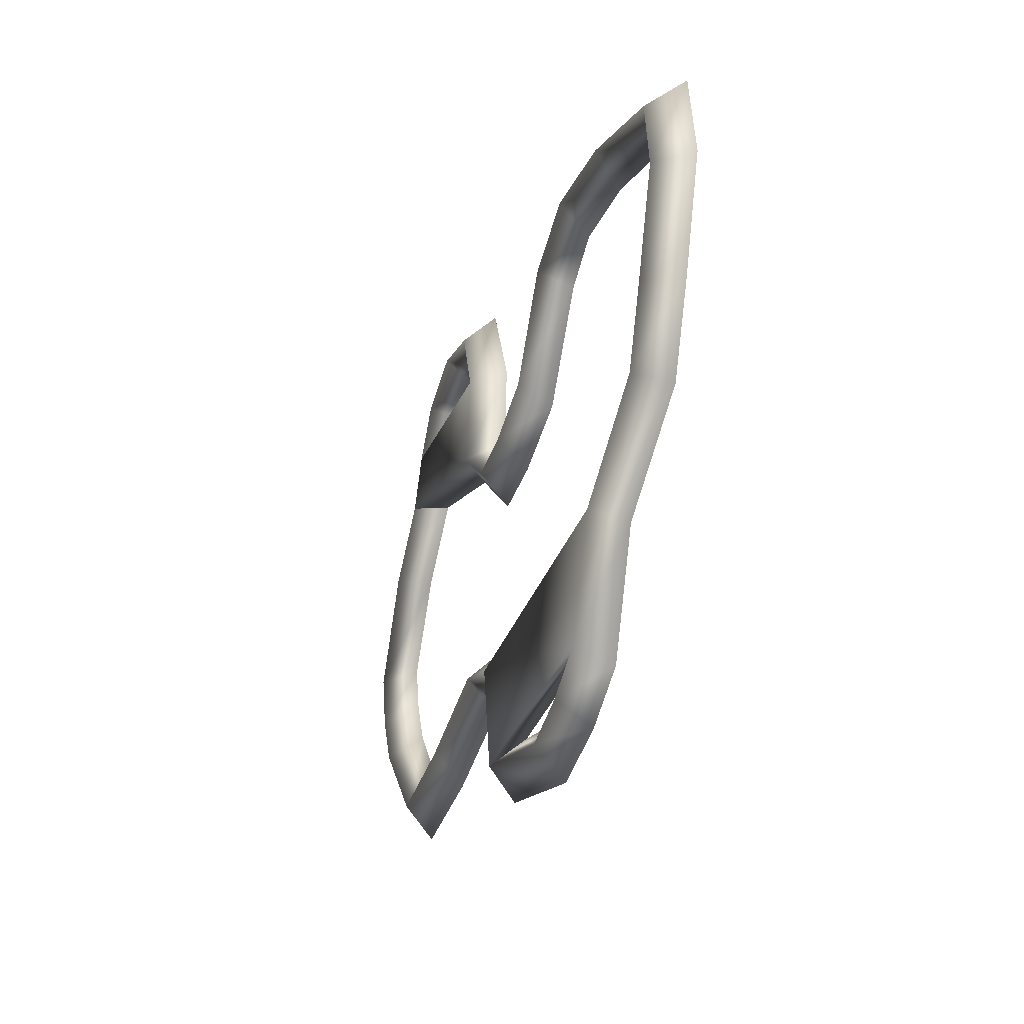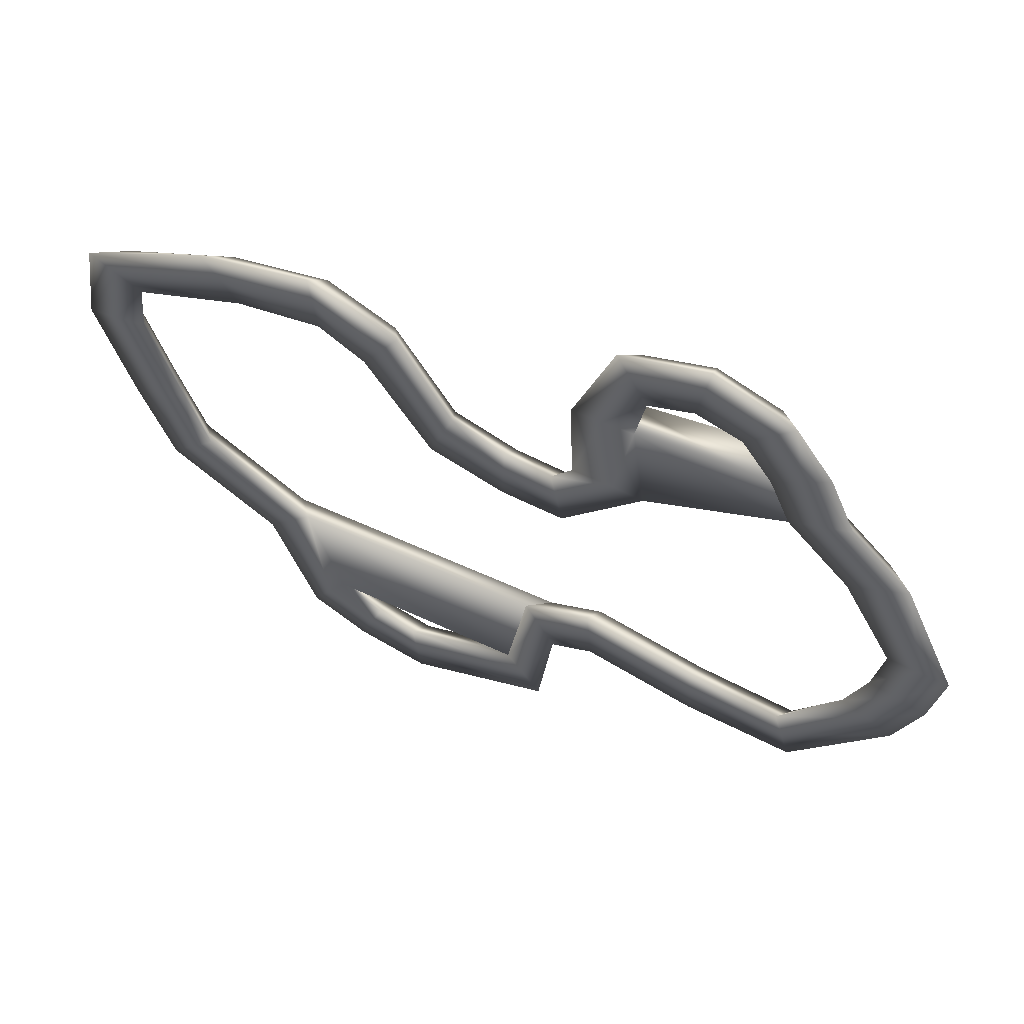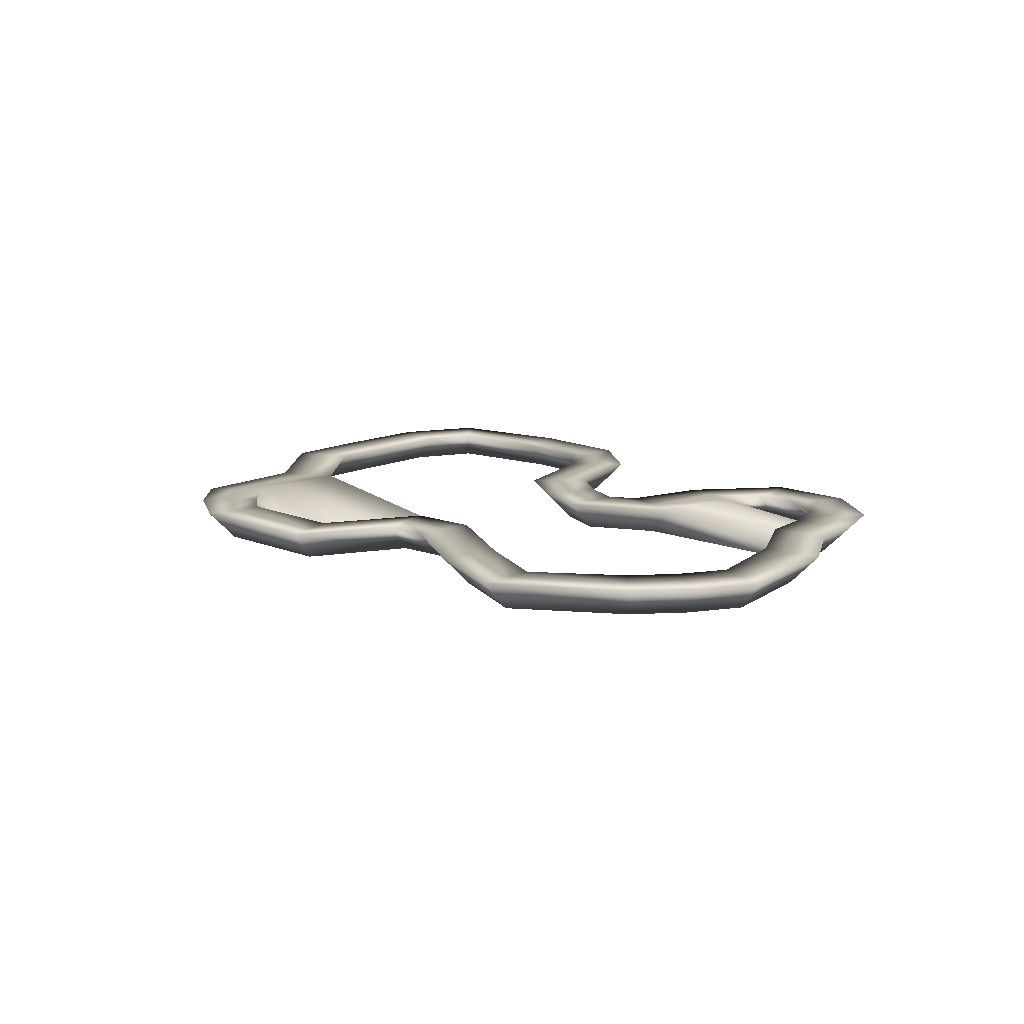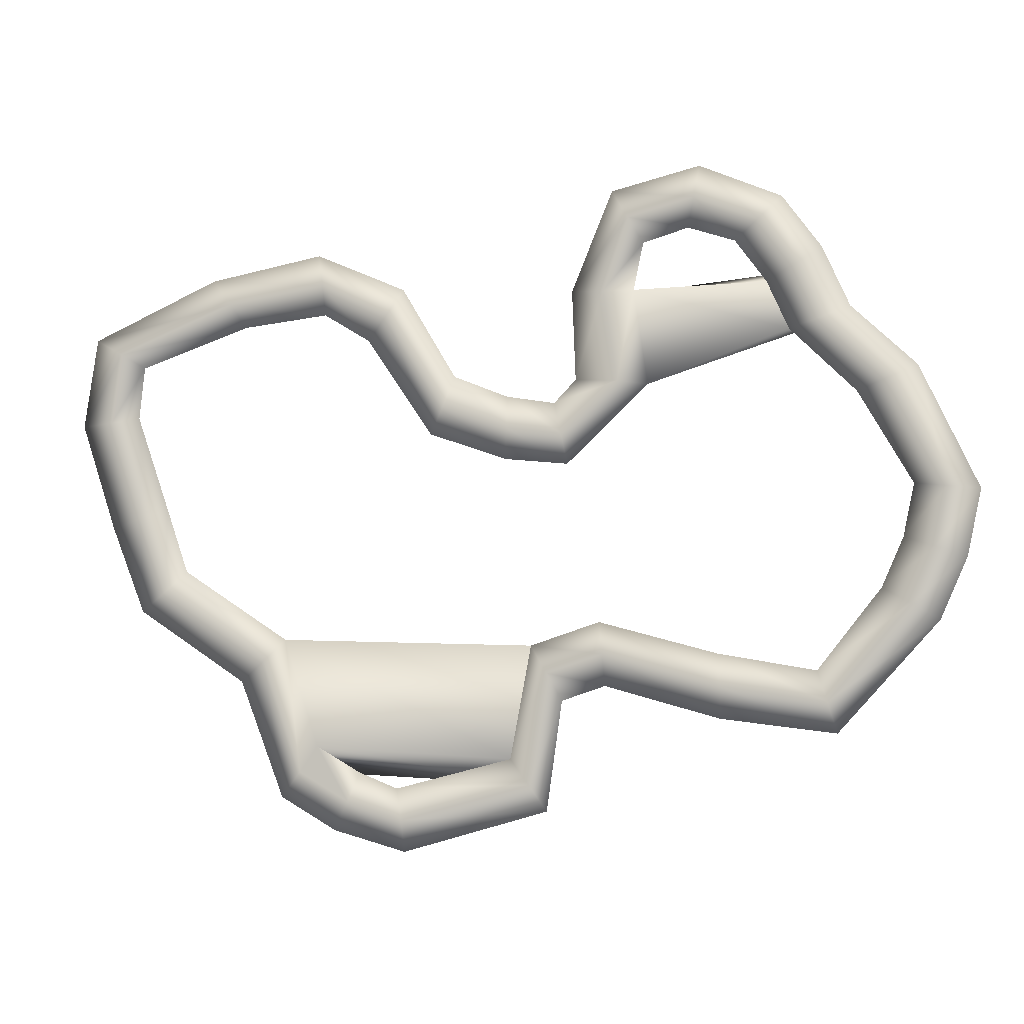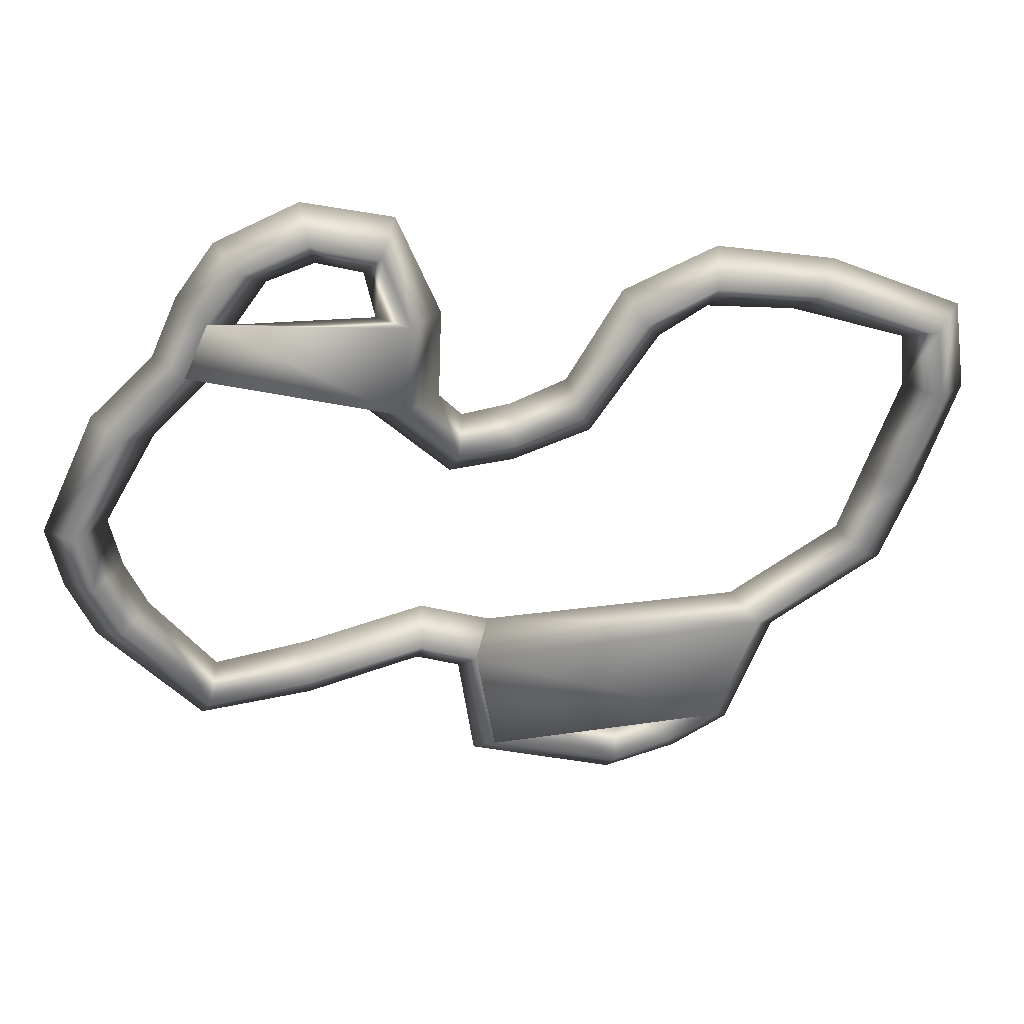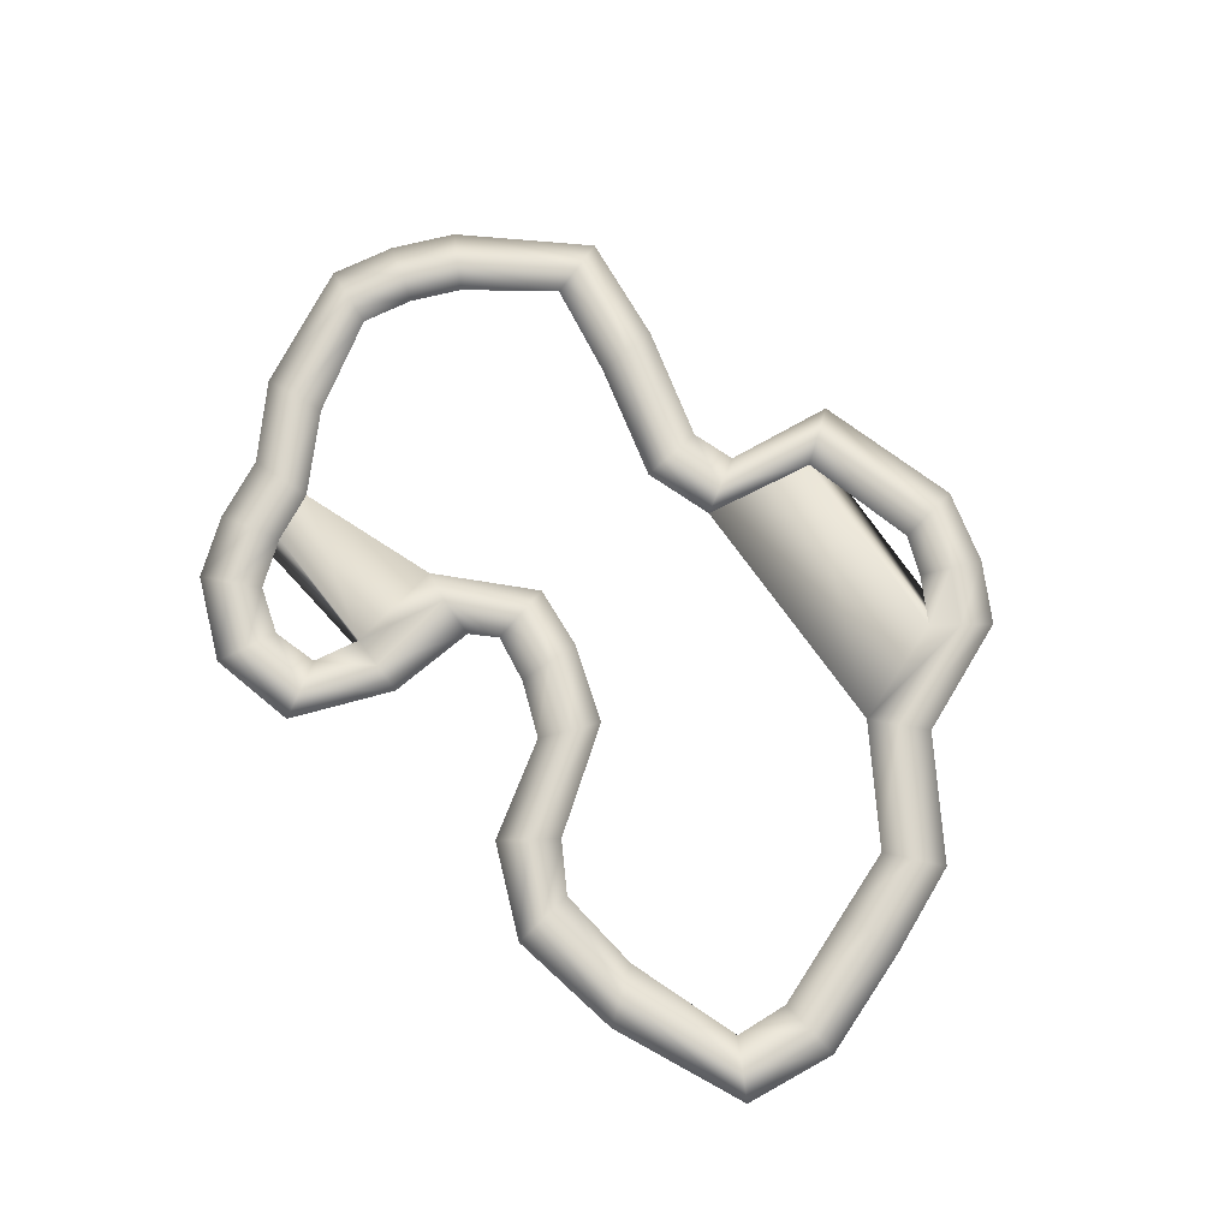
<metadata>
{"format":"obj","ext":"obj","renderer":"f3d","projection":"perspective","resolution":1024,"background":"white","views":[{"elev":-31.0,"azim":71.8,"up":"+Z"},{"elev":54.4,"azim":-155.2,"up":"+Z"},{"elev":12.6,"azim":-120.5,"up":"+Y"},{"elev":-6.2,"azim":-165.2,"up":"+Z"},{"elev":30.2,"azim":-8.3,"up":"+Z"},{"elev":73.6,"azim":52.4,"up":"+Y"}]}
</metadata>
<code>
v  1.666 0 -93.19
v  5.586 0 -87.77
v  33.53 0 -95.22
v  32.63 0 -101.8
v  9.506 -0 -82.35
v  34.42 -0 -88.59
v  5.586 -6.689 -87.77
v  33.53 -6.689 -95.22
v  45.44 0 -91.35
v  48.16 0 -97.46
v  42.72 -0 -85.24
v  45.44 -6.689 -91.35
v  56.29 0 -85.08
v  60.22 0 -90.49
v  52.36 -0 -79.67
v  56.29 -6.689 -85.08
v  64.86 0 -61.2
v  69.83 0 -65.68
v  59.89 -0 -56.73
v  9.506 0 -82.35
v  5.586 -6.689 -87.77
v  1.694 -6.689 -64.44
v  5.027 0 -58.64
v  64.86 -6.689 -61.2
v  88.24 0 -45.79
v  93.37 0 -50.08
v  83.12 -0 -41.49
v  88.24 -6.689 -45.79
v  94.36 0 -29.45
v  100.7 0 -31.52
v  88 -0 -27.38
v  94.36 -6.689 -29.45
v  101.8 0 -7.68
v  108.4 0 -8.38
v  95.14 -0 -6.981
v  101.8 -6.689 -7.68
v  99.76 0 7.7
v  105.5 0 11.08
v  93.98 -0 4.324
v  99.76 -6.689 7.7
v  73.79 0 17.77
v  77.69 0 23.2
v  69.88 -0 12.34
v  73.79 -6.689 17.77
v  52.19 0 20.87
v  52.96 0 27.51
v  51.42 -0 14.22
v  52.19 -6.689 20.87
v  37.49 0 13.48
v  33.56 0 18.9
v  41.42 -0 8.072
v  37.49 -6.689 13.48
v  24.52 0 -6.853
v  21.89 0 -0.7007
v  27.14 -0 -13.01
v  24.52 -6.689 -6.853
v  10.41 0 -12.2
v  10.2 0 -5.514
v  10.62 -0 -18.89
v  10.41 -6.689 -12.2
v  -1.509 0 -13.83
v  -0.1179 0 -7.285
v  -2.899 -0 -20.37
v  -1.509 -6.689 -13.83
v  -13.72 0 -3.006
v  -4.799 0 -2.487
v  -20.33 -0 -4.039
v  -13.72 -6.689 -3.006
v  -10.76 0 16.34
v  -4.07 0 16.49
v  -17.44 -0 16.19
v  -50.14 0 6.335
v  -56.5 -6.689 8.402
v  -51.41 -6.689 19.85
v  -45.62 0 16.5
v  -10.76 -6.689 16.34
v  -16.21 0 31.97
v  -12.86 0 37.76
v  -19.55 -0 26.18
v  -16.21 -6.689 31.97
v  -30.43 0 35.47
v  -31.69 0 42.04
v  -29.18 -0 28.9
v  -30.43 -6.689 35.47
v  -44.04 0 29.98
v  -49.01 0 34.46
v  -39.07 -0 25.51
v  -44.04 -6.689 29.98
v  -51.41 0 19.85
v  -57.2 0 23.19
v  -45.61 -0 16.5
v  -51.41 -6.689 19.85
v  -56.5 0 8.402
v  -62.86 0 10.47
v  -50.14 -0 6.335
v  -56.5 -6.689 8.402
v  -70.12 0 -4.83
v  -76.33 0 -2.344
v  -63.91 -0 -7.316
v  -70.12 -6.689 -4.83
v  -81.72 0 -27.38
v  -88.37 0 -28.08
v  -75.07 -0 -26.68
v  -81.72 -6.689 -27.38
v  -79.11 0 -39.64
v  -85.47 0 -41.7
v  -72.75 -0 -37.57
v  -79.11 -6.689 -39.64
v  -74.02 0 -51.08
v  -79.81 0 -54.43
v  -68.22 -0 -47.74
v  -74.02 -6.689 -51.08
v  -56.88 0 -70.79
v  -58.86 0 -77.18
v  -54.9 -0 -64.4
v  -56.88 -6.689 -70.79
v  -34.73 0 -67.43
v  -34.96 0 -74.11
v  -34.5 -0 -60.74
v  -34.73 -6.689 -67.43
v  -10.22 0 -60.57
v  -10.82 0 -67.23
v  -9.621 -0 -53.91
v  -10.22 -6.689 -60.57
v  1.694 0 -64.44
v  -1.638 0 -70.24
v  5.027 -0 -58.64
v  1.694 -6.689 -64.44
o Racetrack
g Racetrack
f 1 2 3 4
f 2 5 6 3
f 5 7 8 6
f 7 1 4 8
f 4 3 9 10
f 3 6 11 9
f 6 8 12 11
f 8 4 10 12
f 10 9 13 14
f 9 11 15 13
f 11 12 16 15
f 12 10 14 16
f 14 13 17 18
f 13 15 19 17
f 20 21 22 23
f 16 14 18 24
f 18 17 25 26
f 17 19 27 25
f 19 24 28 27
f 24 18 26 28
f 26 25 29 30
f 25 27 31 29
f 27 28 32 31
f 28 26 30 32
f 30 29 33 34
f 29 31 35 33
f 31 32 36 35
f 32 30 34 36
f 34 33 37 38
f 33 35 39 37
f 35 36 40 39
f 36 34 38 40
f 38 37 41 42
f 37 39 43 41
f 39 40 44 43
f 40 38 42 44
f 42 41 45 46
f 41 43 47 45
f 43 44 48 47
f 44 42 46 48
f 46 45 49 50
f 45 47 51 49
f 47 48 52 51
f 48 46 50 52
f 50 49 53 54
f 49 51 55 53
f 51 52 56 55
f 52 50 54 56
f 54 53 57 58
f 53 55 59 57
f 55 56 60 59
f 56 54 58 60
f 58 57 61 62
f 57 59 63 61
f 59 60 64 63
f 60 58 62 64
f 62 61 65 66
f 61 63 67 65
f 63 64 68 67
f 64 62 66 68
f 66 65 69 70
f 65 67 71 69
f 72 73 74 75
f 68 66 70 76
f 70 69 77 78
f 69 71 79 77
f 71 76 80 79
f 76 70 78 80
f 78 77 81 82
f 77 79 83 81
f 79 80 84 83
f 80 78 82 84
f 82 81 85 86
f 81 83 87 85
f 83 84 88 87
f 84 82 86 88
f 86 85 89 90
f 85 87 91 89
f 87 88 92 91
f 88 86 90 92
f 90 89 93 94
f 89 91 95 93
f 91 92 96 95
f 92 90 94 96
f 94 93 97 98
f 93 95 99 97
f 95 96 100 99
f 96 94 98 100
f 98 97 101 102
f 97 99 103 101
f 99 100 104 103
f 100 98 102 104
f 102 101 105 106
f 101 103 107 105
f 103 104 108 107
f 104 102 106 108
f 106 105 109 110
f 105 107 111 109
f 107 108 112 111
f 108 106 110 112
f 110 109 113 114
f 109 111 115 113
f 111 112 116 115
f 112 110 114 116
f 114 113 117 118
f 113 115 119 117
f 115 116 120 119
f 116 114 118 120
f 118 117 121 122
f 117 119 123 121
f 119 120 124 123
f 120 118 122 124
f 122 121 125 126
f 121 123 127 125
f 123 124 128 127
f 124 122 126 128
f 126 125 2 1
f 125 127 5 2
f 127 128 7 5
f 128 126 1 7
f 67 68 73 72
f 68 76 74 73
f 76 71 75 74
f 71 67 72 75
f 15 16 21 20
f 16 24 22 21
f 24 19 23 22
f 19 15 20 23

</code>
